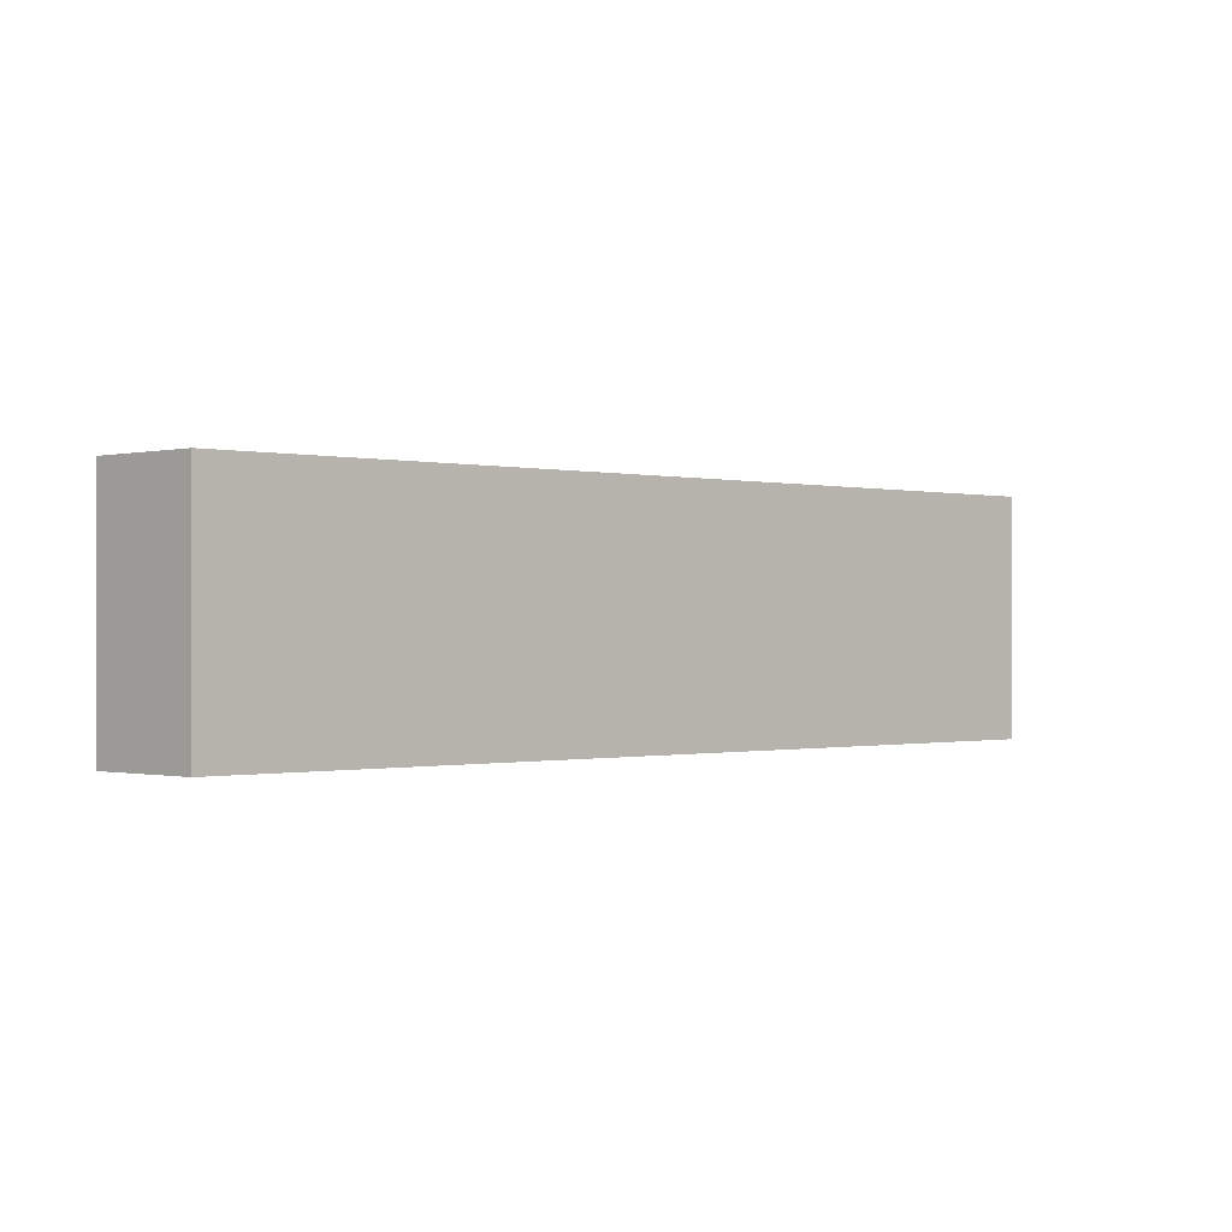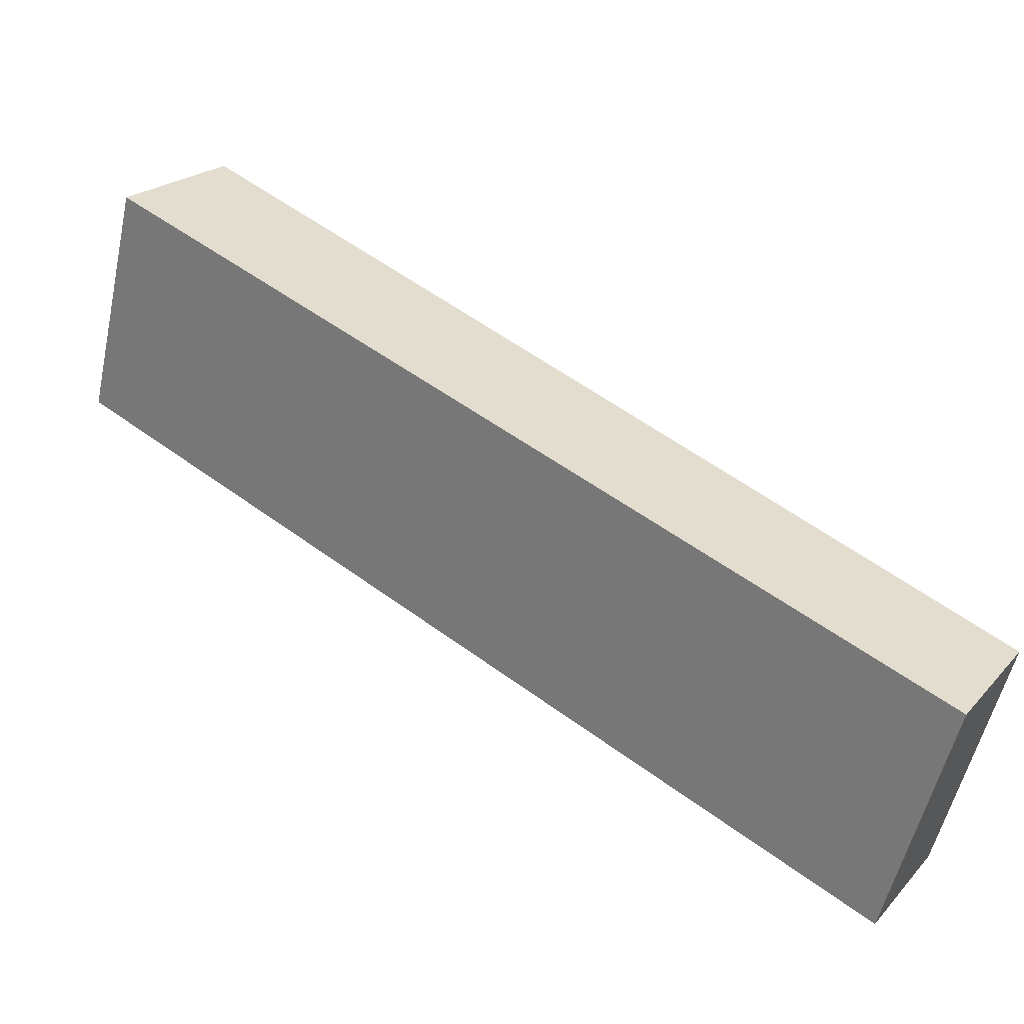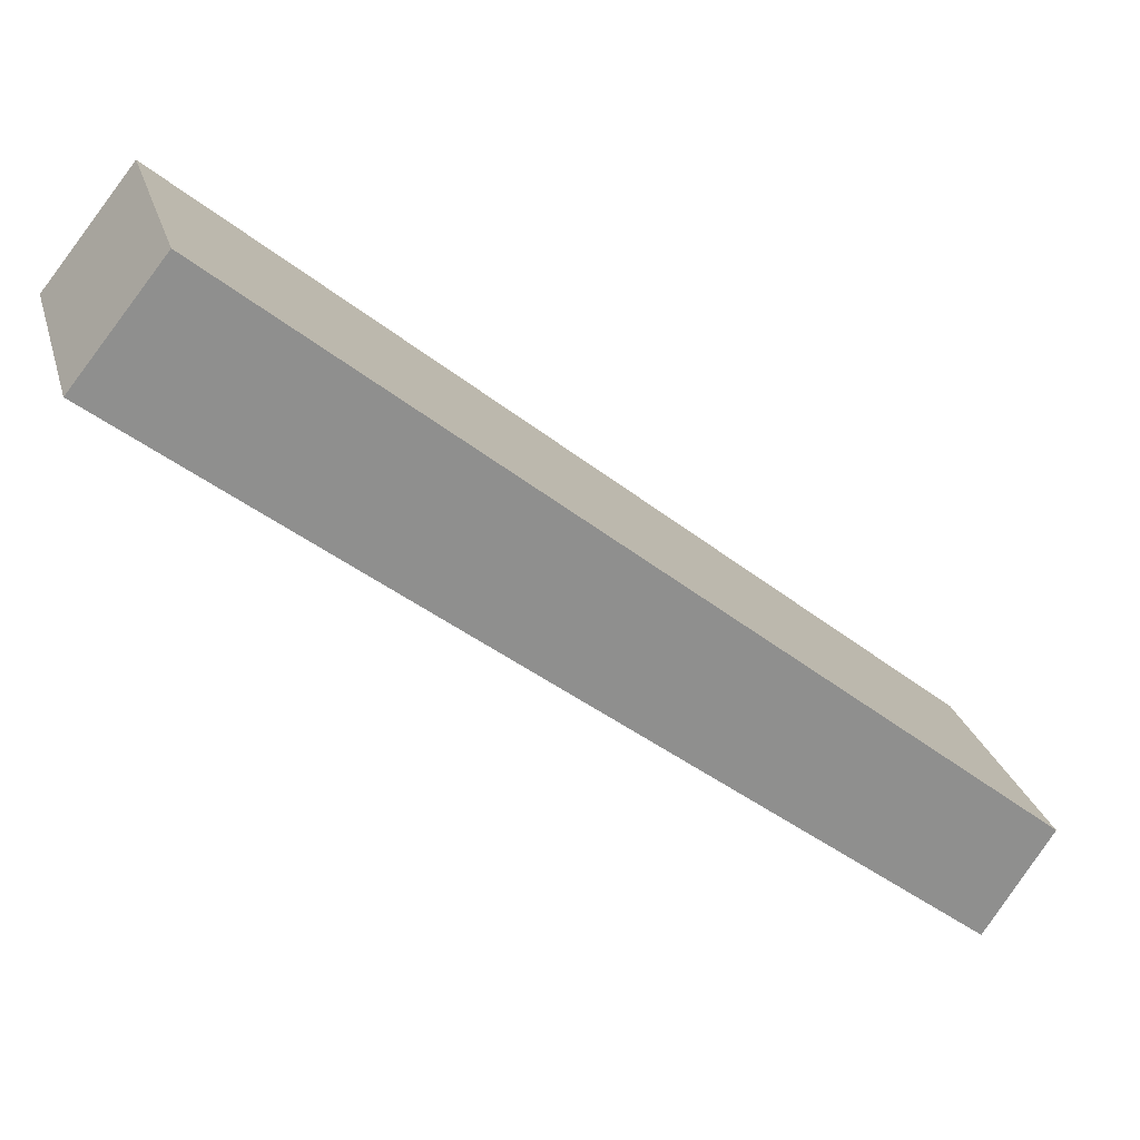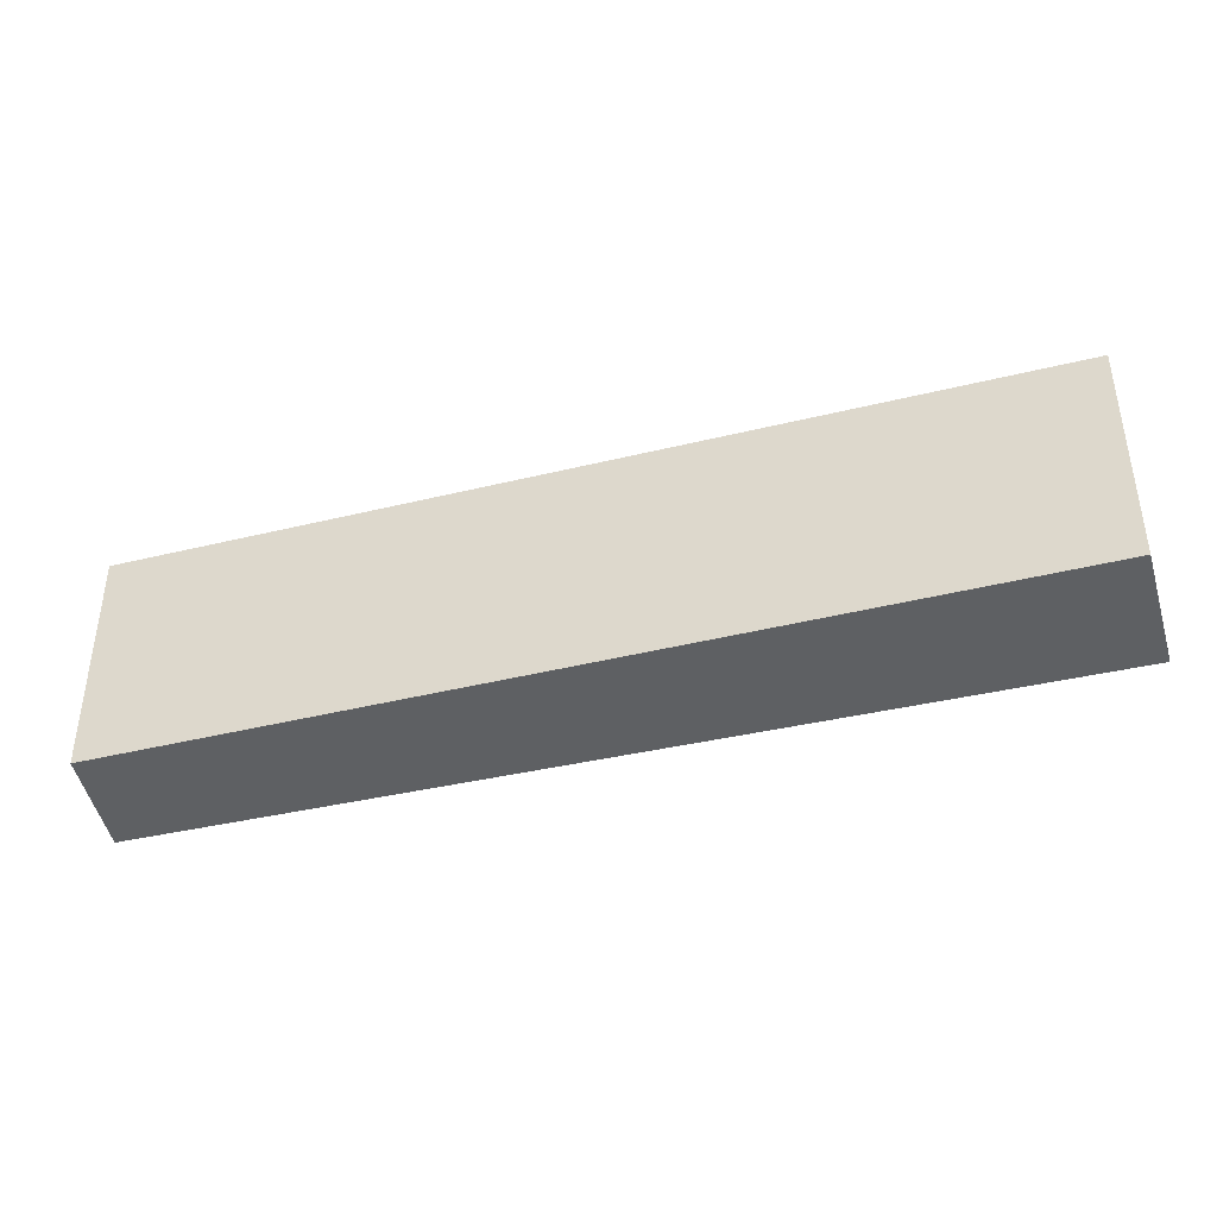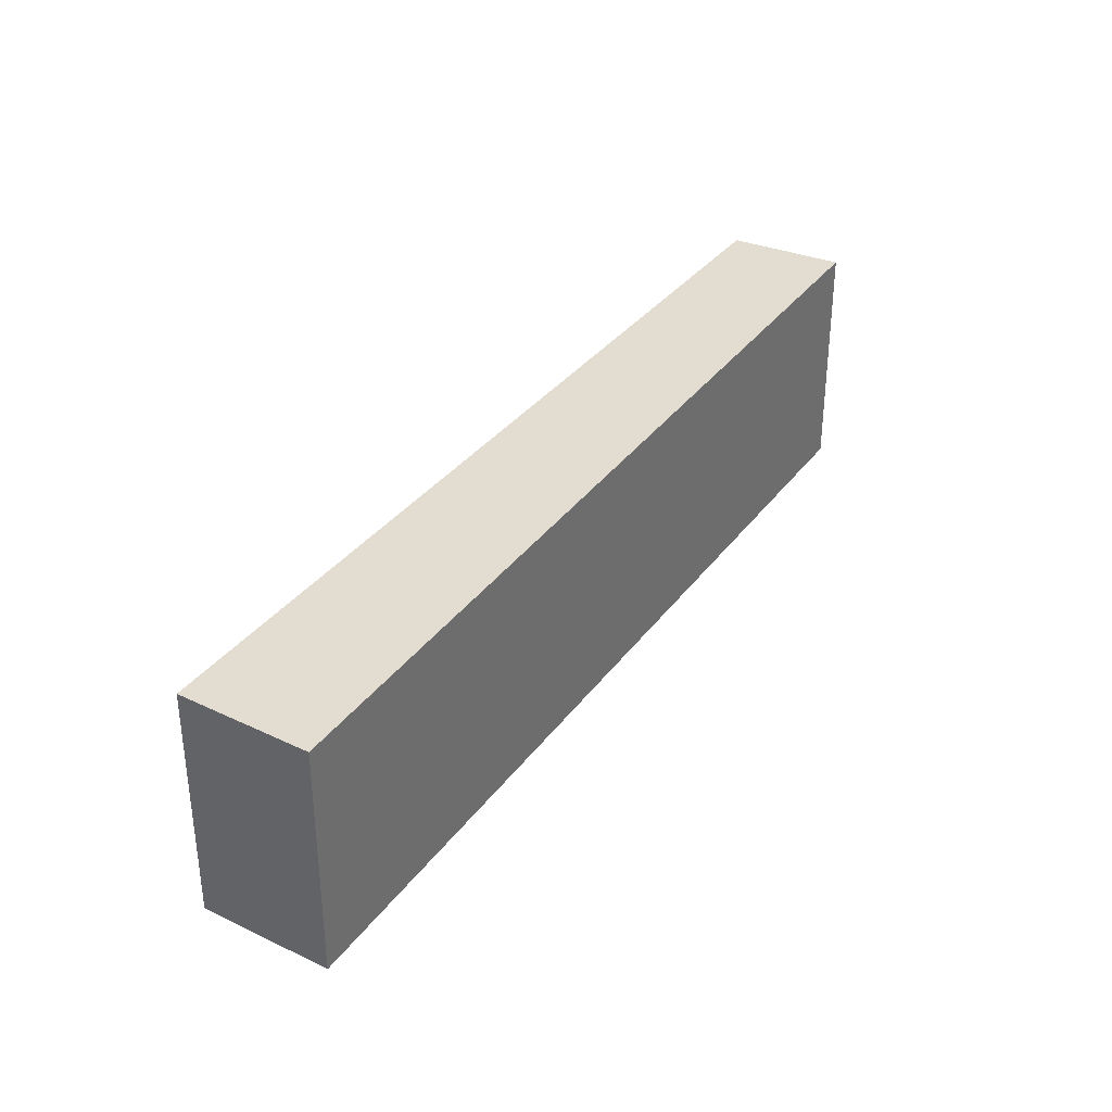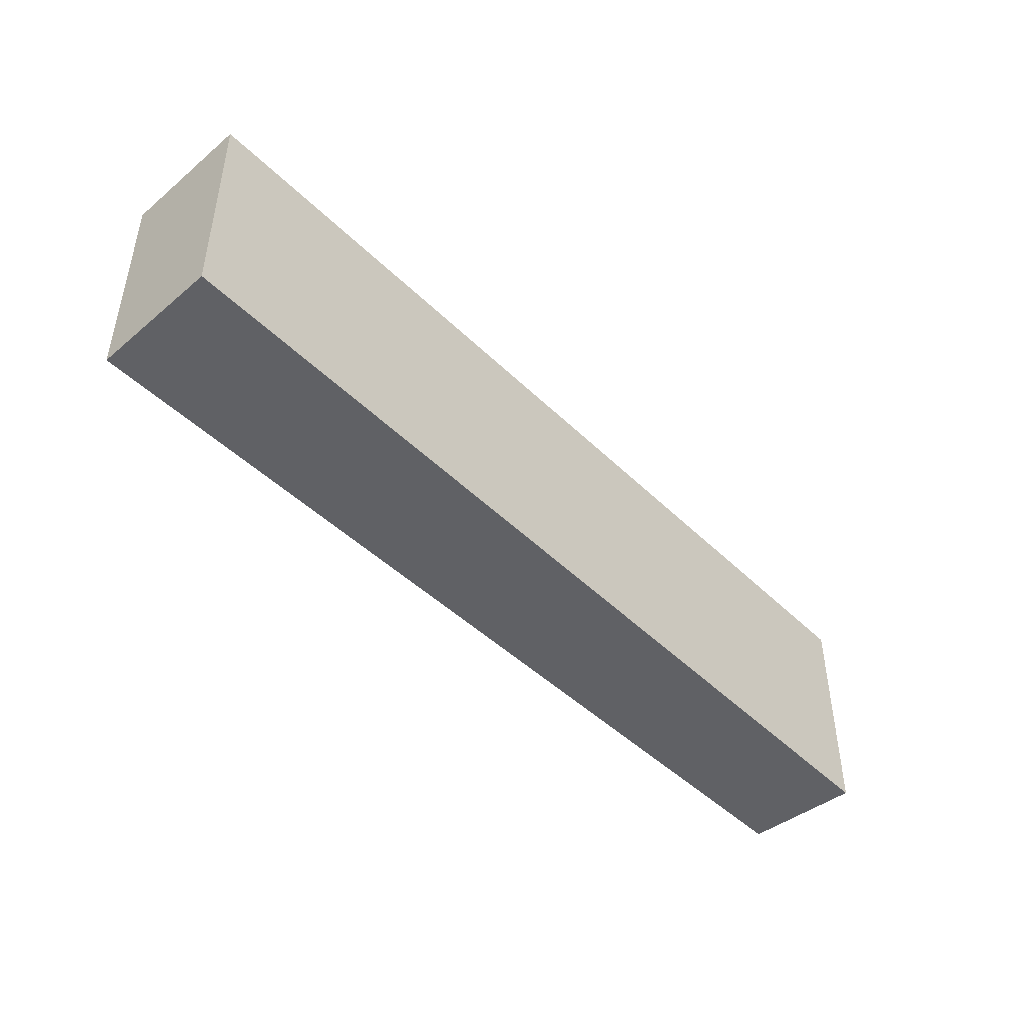
<metadata>
{"format":"obj","ext":"obj","renderer":"f3d","projection":"perspective","resolution":1024,"background":"white","views":[{"elev":-0.4,"azim":-80.7,"up":"+Y"},{"elev":-55.0,"azim":167.6,"up":"+Z"},{"elev":24.8,"azim":165.2,"up":"+Z"},{"elev":-42.7,"azim":-22.5,"up":"+Y"},{"elev":35.4,"azim":83.7,"up":"+Y"},{"elev":-48.3,"azim":95.1,"up":"+Y"}]}
</metadata>
<code>
v  0 1.769 1.083e-16
v  6.038 1.769 3.579
v  0.469 1.769 -0.721
v  5.416 1.769 4.352
v  0.469 4.415e-17 -0.721
v  0 0 0
v  5.416 -2.665e-16 4.352
v  6.038 -2.192e-16 3.579
g defaultobject
f 1 2 3
f 2 1 4
f 5 1 3
f 1 5 6
f 6 4 1
f 4 6 7
f 7 2 4
f 2 7 8
f 8 3 2
f 3 8 5
f 8 6 5
f 6 8 7

</code>
